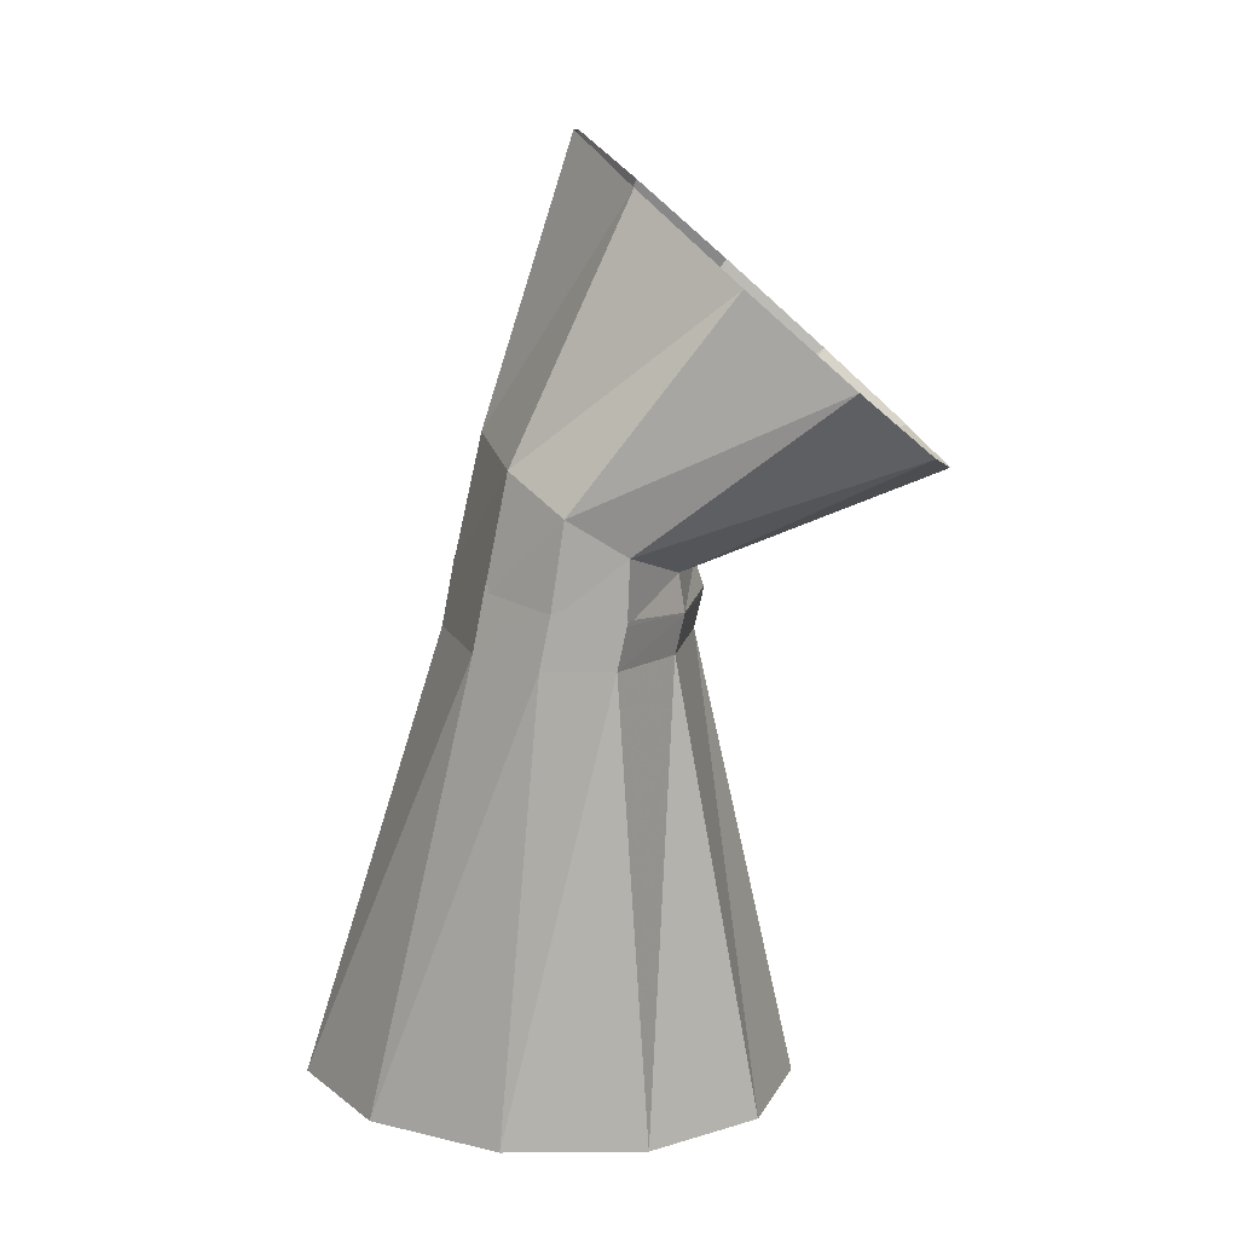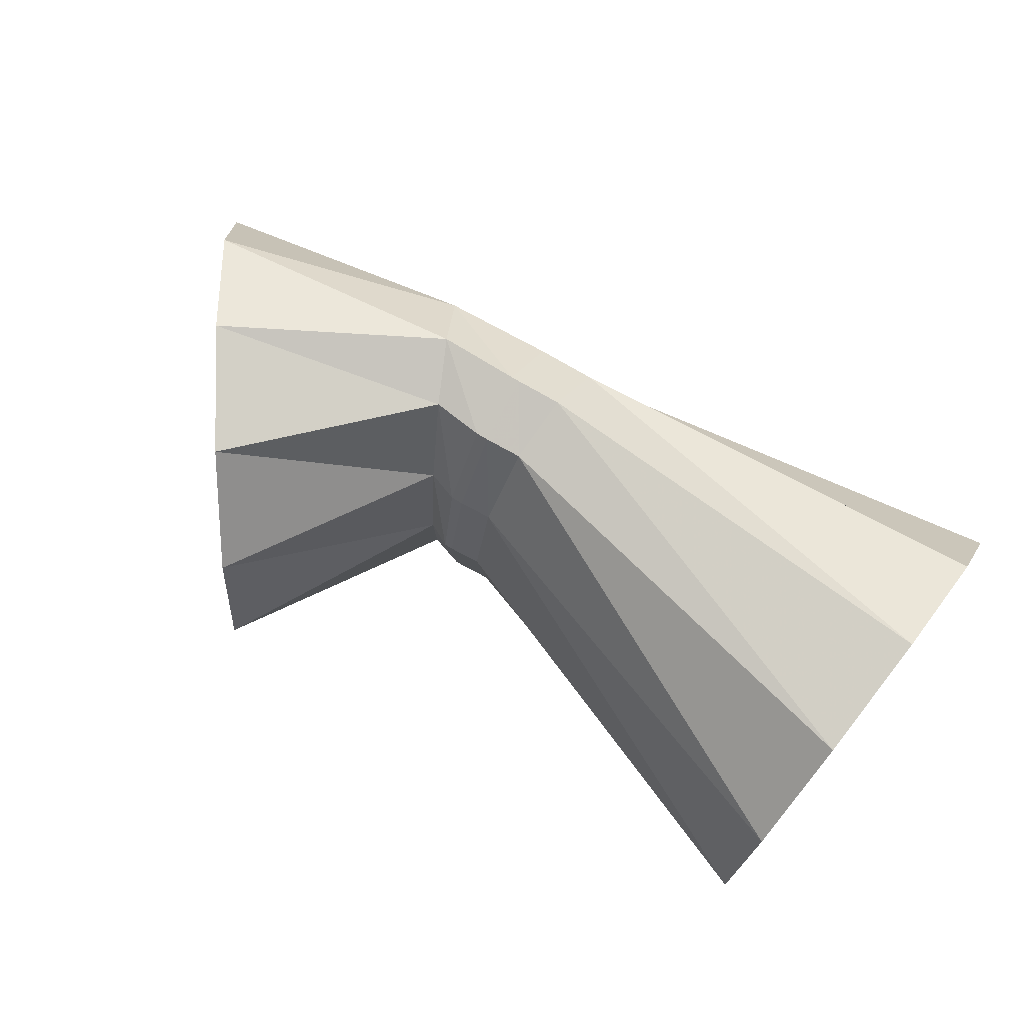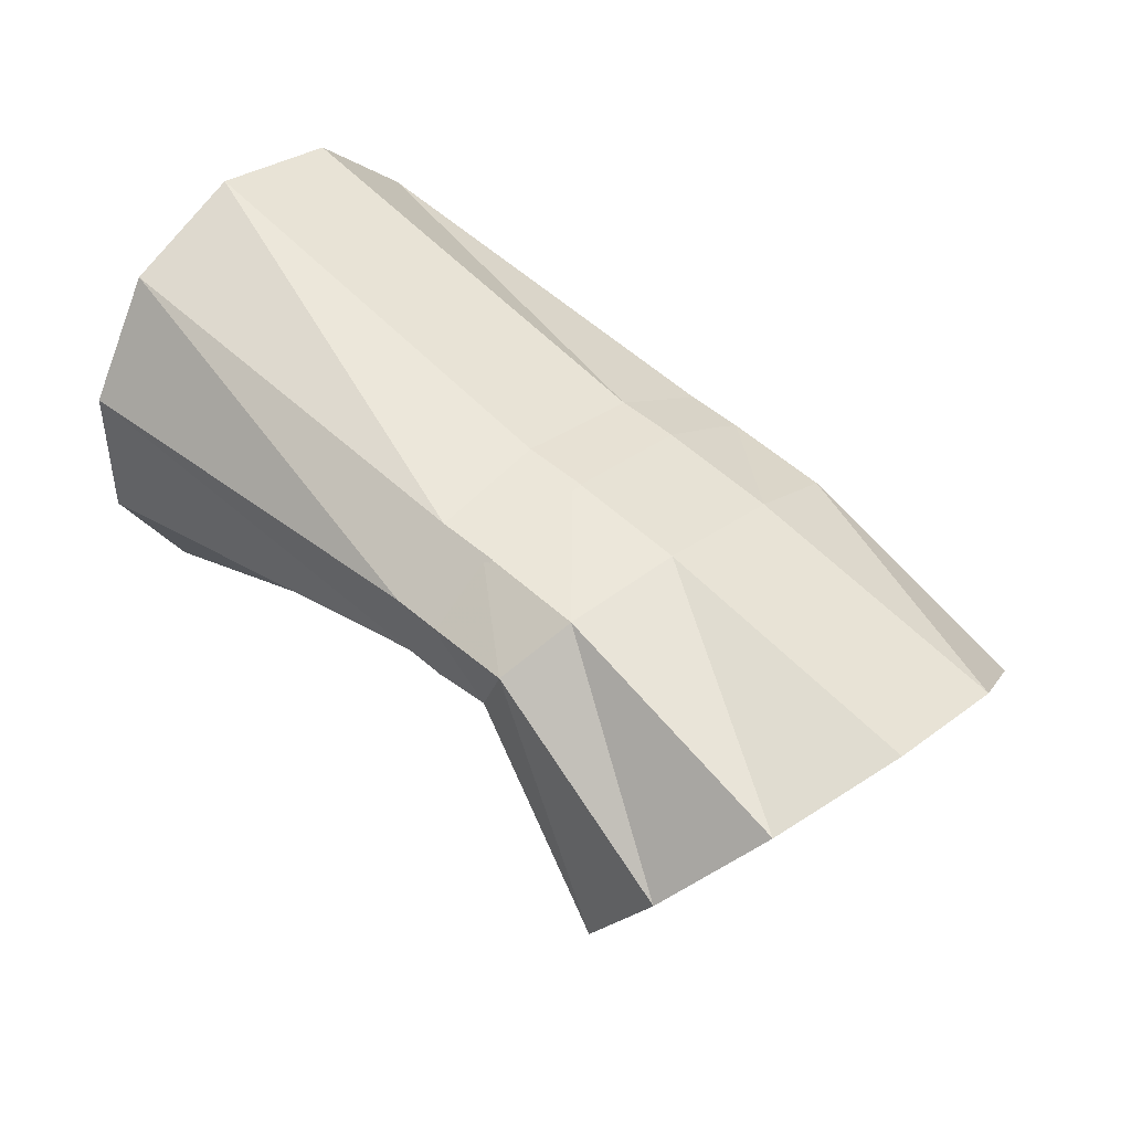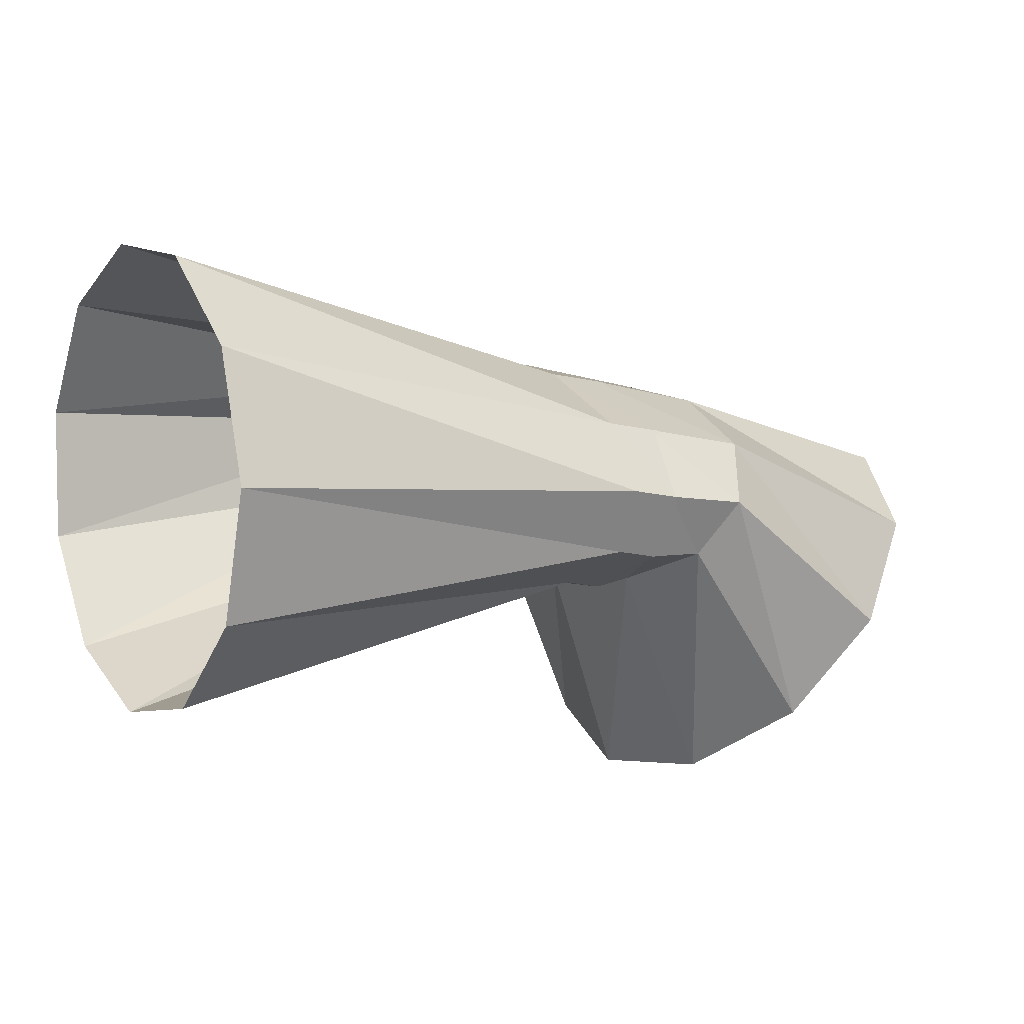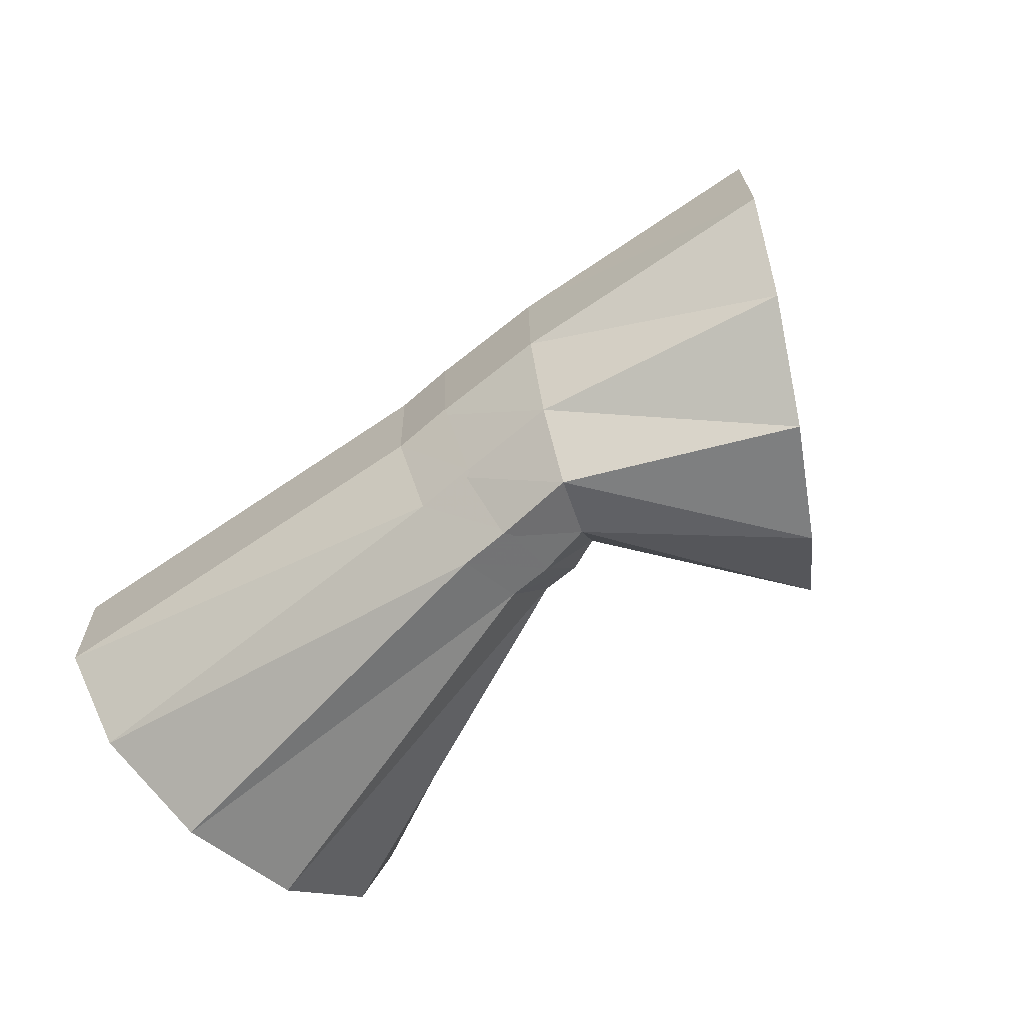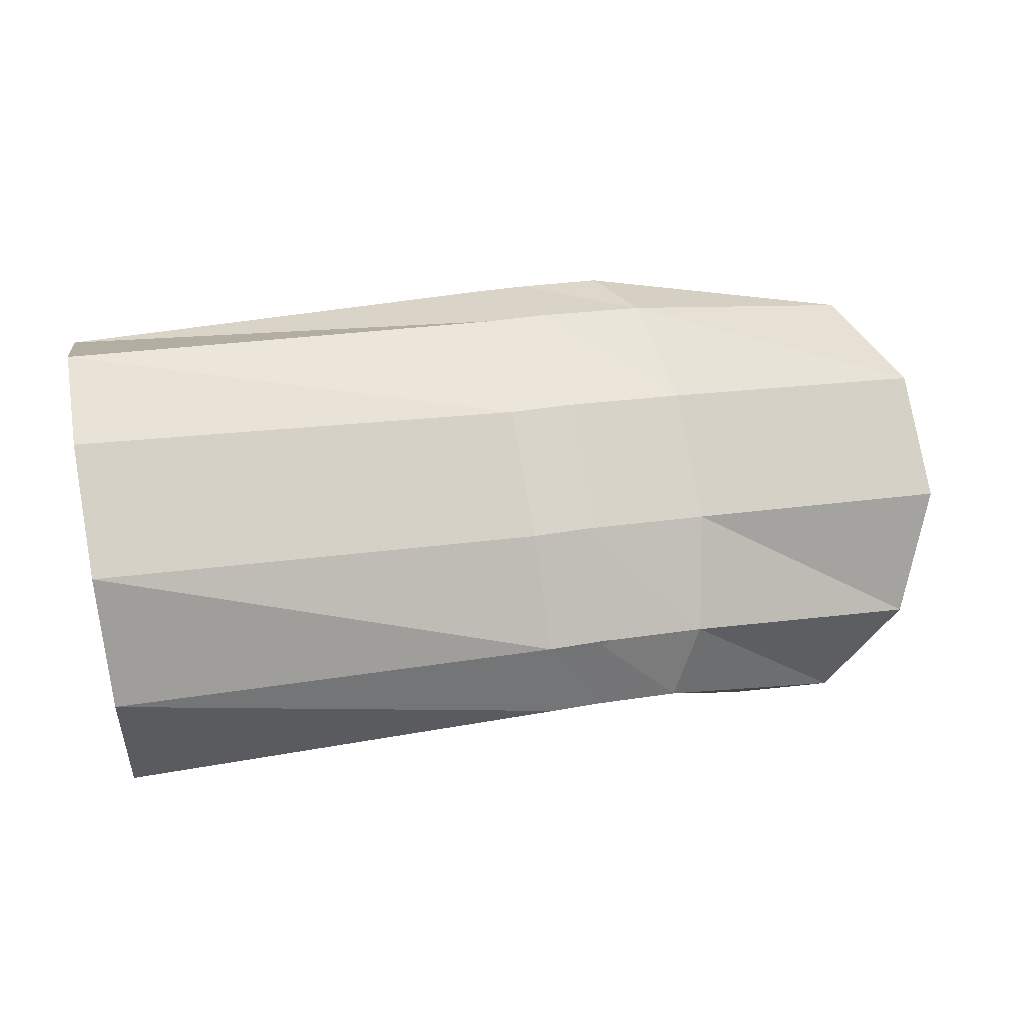
<metadata>
{"format":"obj","ext":"obj","renderer":"f3d","projection":"perspective","resolution":1024,"background":"white","views":[{"elev":-76.3,"azim":92.3,"up":"+Y"},{"elev":71.4,"azim":-137.1,"up":"+Y"},{"elev":31.2,"azim":44.9,"up":"+Z"},{"elev":13.3,"azim":-29.8,"up":"+Z"},{"elev":-65.0,"azim":53.8,"up":"+Y"},{"elev":78.0,"azim":-7.7,"up":"+Z"}]}
</metadata>
<code>
g tube1
v 161.6 174.2 132.6
v 162.3 171.5 133.2
v 163.9 169.8 134.8
v 165.8 169.5 136.8
v 167.5 170.7 138.6
v 168.5 173.2 139.7
v 168.4 176 139.7
v 167.2 178.3 138.6
v 165.4 179.3 136.7
v 163.5 178.8 134.7
v 162.1 176.9 133.2
v 161.6 174.2 132.6
v 160 174.2 137.7
v 160.4 171.5 138.1
v 161.1 169.7 139
v 161.9 169.3 140.1
v 162.6 170.5 141.1
v 162.9 172.9 141.7
v 162.8 175.7 141.7
v 162.3 178.1 141
v 161.5 179.2 140
v 160.7 178.8 138.8
v 160.1 176.9 138
v 160 174.2 137.7
v 159.5 174.2 137.6
v 159.6 171.5 138
v 159.8 169.7 139.1
v 160 169.3 140.5
v 160.2 170.5 141.7
v 160.3 172.9 142.4
v 160.2 175.7 142.4
v 160.1 178 141.6
v 159.8 179.2 140.3
v 159.6 178.8 138.9
v 159.5 176.9 137.9
v 159.5 174.2 137.6
v 159.3 174.2 137.6
v 159.5 171.5 138
v 159.9 169.7 139
v 160.3 169.3 140.4
v 160.5 170.5 141.6
v 160.5 172.9 142.4
v 160.4 175.7 142.3
v 160 178 141.6
v 159.7 179.2 140.3
v 159.4 178.7 139
v 159.2 176.9 138
v 159.3 174.2 137.6
v 158.6 174.1 137.8
v 158.8 171.4 138.2
v 159 169.6 139.3
v 159.1 169.2 140.7
v 159.2 170.4 141.9
v 159.2 172.8 142.7
v 159.1 175.6 142.6
v 158.9 178 141.8
v 158.7 179.1 140.6
v 158.6 178.7 139.2
v 158.6 176.8 138.1
v 158.6 174.1 137.8
v 149.3 173.7 136.1
v 149.5 171 136.9
v 149.7 169.2 139.1
v 150 168.9 141.8
v 150.2 170.1 144.4
v 150.2 172.5 145.9
v 150.1 175.3 145.8
v 149.9 177.6 144.3
v 149.6 178.8 141.7
v 149.4 178.3 138.9
v 149.2 176.4 136.8
v 149.3 173.7 136.1
f 1 2 14
f 14 13 1
f 2 3 15
f 15 14 2
f 3 4 16
f 16 15 3
f 4 5 17
f 17 16 4
f 5 6 18
f 18 17 5
f 6 7 19
f 19 18 6
f 7 8 20
f 20 19 7
f 8 9 21
f 21 20 8
f 9 10 22
f 22 21 9
f 10 11 23
f 23 22 10
f 11 12 24
f 24 23 11
f 13 14 26
f 26 25 13
f 14 15 27
f 27 26 14
f 15 16 28
f 28 27 15
f 16 17 29
f 29 28 16
f 17 18 30
f 30 29 17
f 18 19 31
f 31 30 18
f 19 20 32
f 32 31 19
f 20 21 33
f 33 32 20
f 21 22 34
f 34 33 21
f 22 23 35
f 35 34 22
f 23 24 36
f 36 35 23
f 25 26 38
f 38 37 25
f 26 27 39
f 39 38 26
f 27 28 40
f 40 39 27
f 28 29 41
f 41 40 28
f 29 30 42
f 42 41 29
f 30 31 43
f 43 42 30
f 31 32 44
f 44 43 31
f 32 33 45
f 45 44 32
f 33 34 46
f 46 45 33
f 34 35 47
f 47 46 34
f 35 36 48
f 48 47 35
f 37 38 50
f 50 49 37
f 38 39 51
f 51 50 38
f 39 40 52
f 52 51 39
f 40 41 53
f 53 52 40
f 41 42 54
f 54 53 41
f 42 43 55
f 55 54 42
f 43 44 56
f 56 55 43
f 44 45 57
f 57 56 44
f 45 46 58
f 58 57 45
f 46 47 59
f 59 58 46
f 47 48 60
f 60 59 47
f 49 50 62
f 62 61 49
f 50 51 63
f 63 62 50
f 51 52 64
f 64 63 51
f 52 53 65
f 65 64 52
f 53 54 66
f 66 65 53
f 54 55 67
f 67 66 54
f 55 56 68
f 68 67 55
f 56 57 69
f 69 68 56
f 57 58 70
f 70 69 57
f 58 59 71
f 71 70 58
f 59 60 72
f 72 71 59
g

</code>
